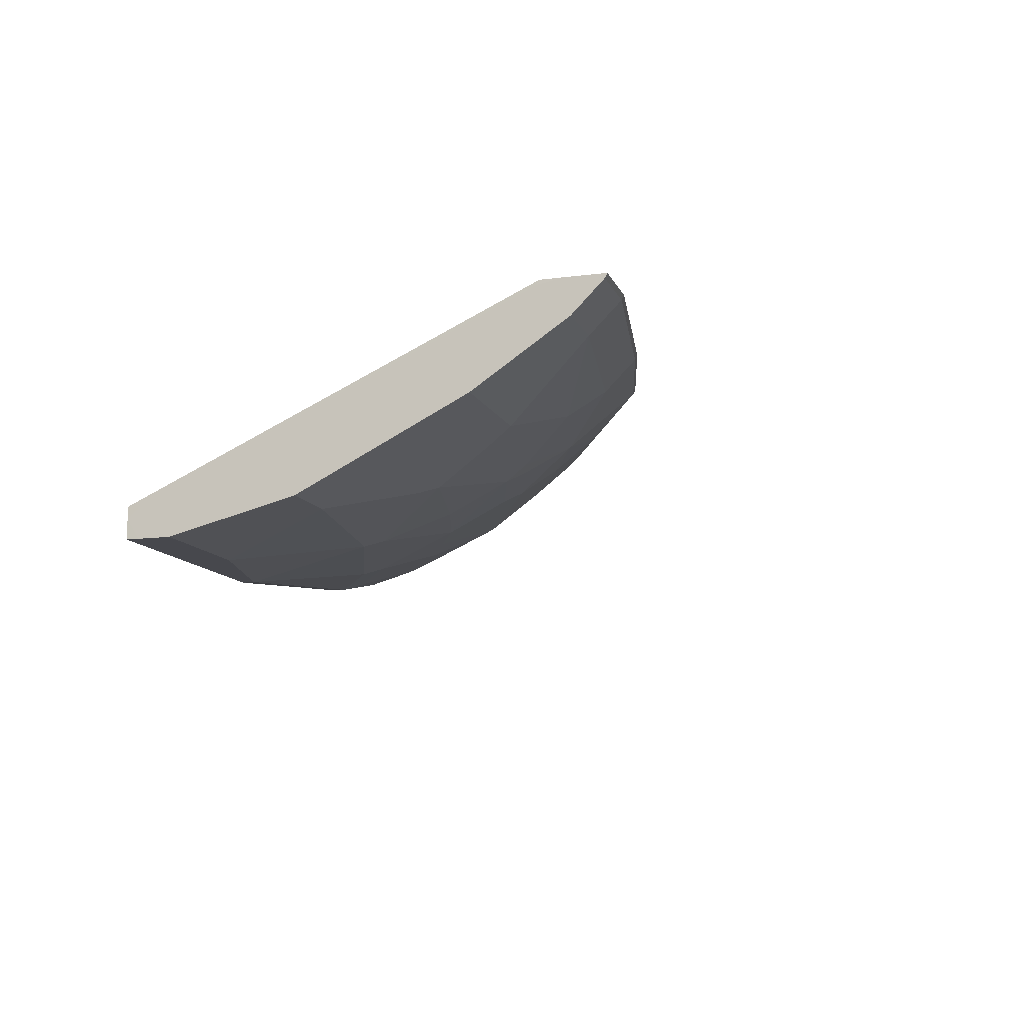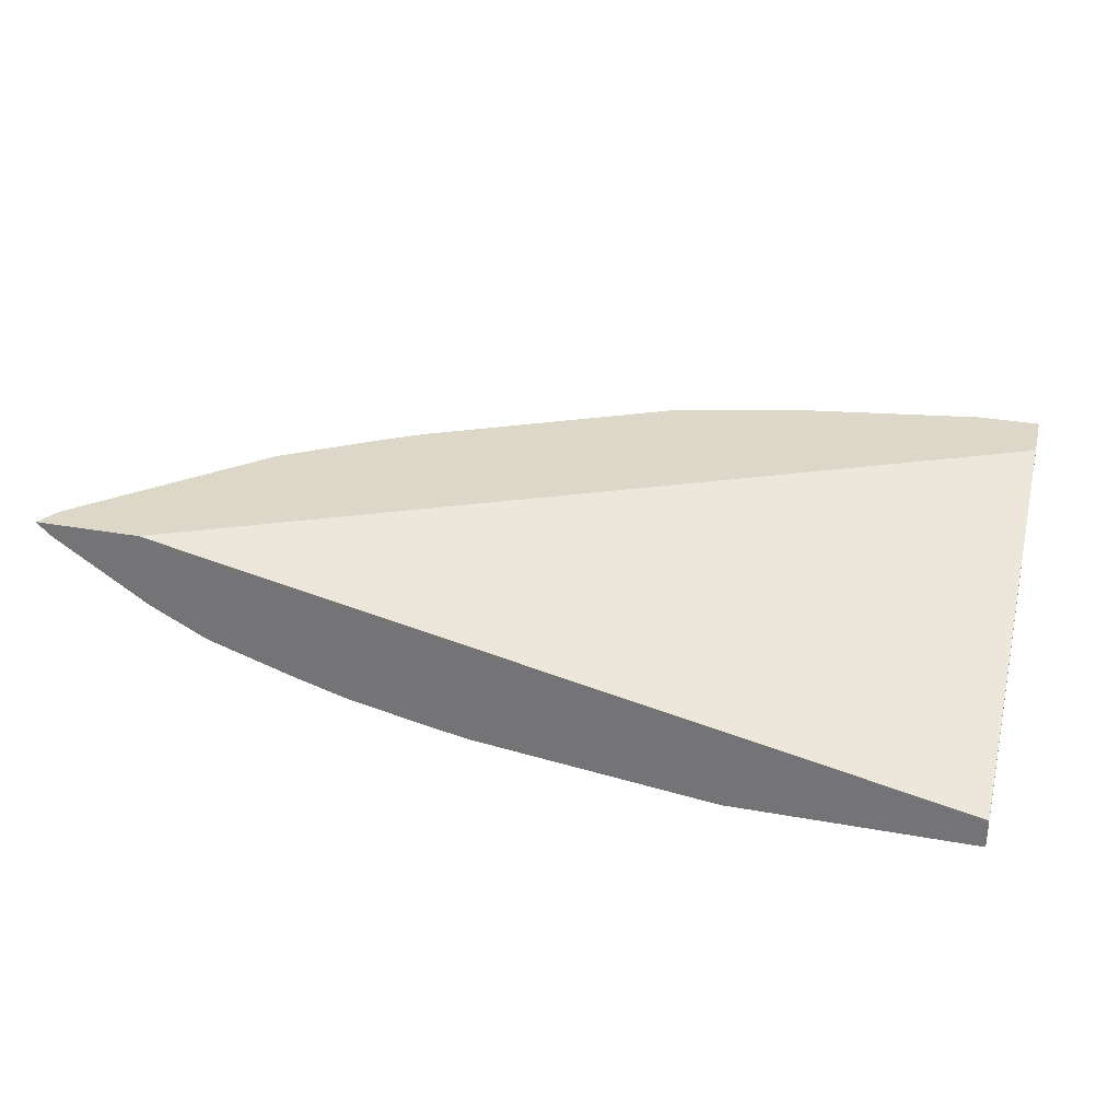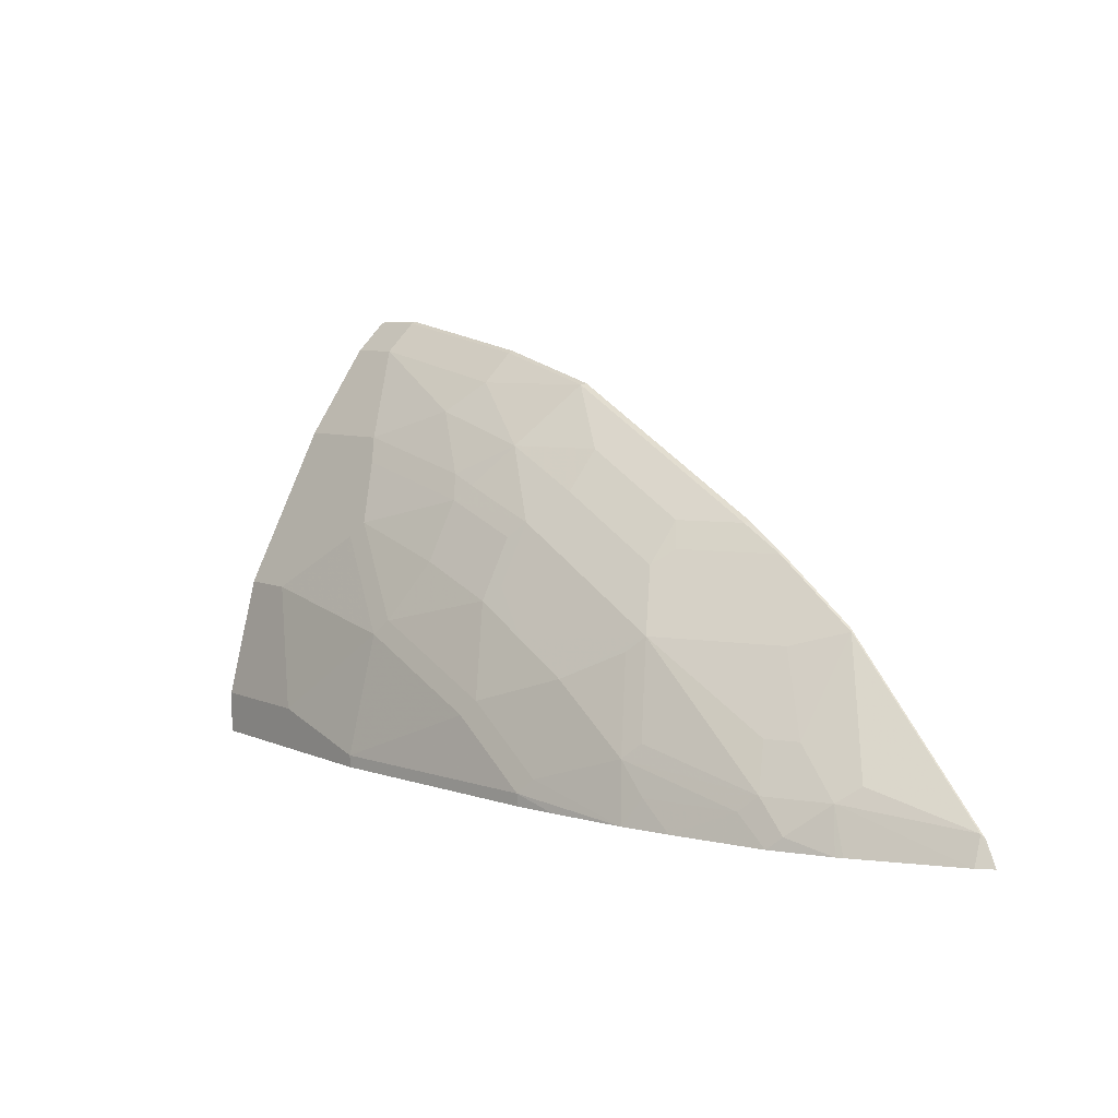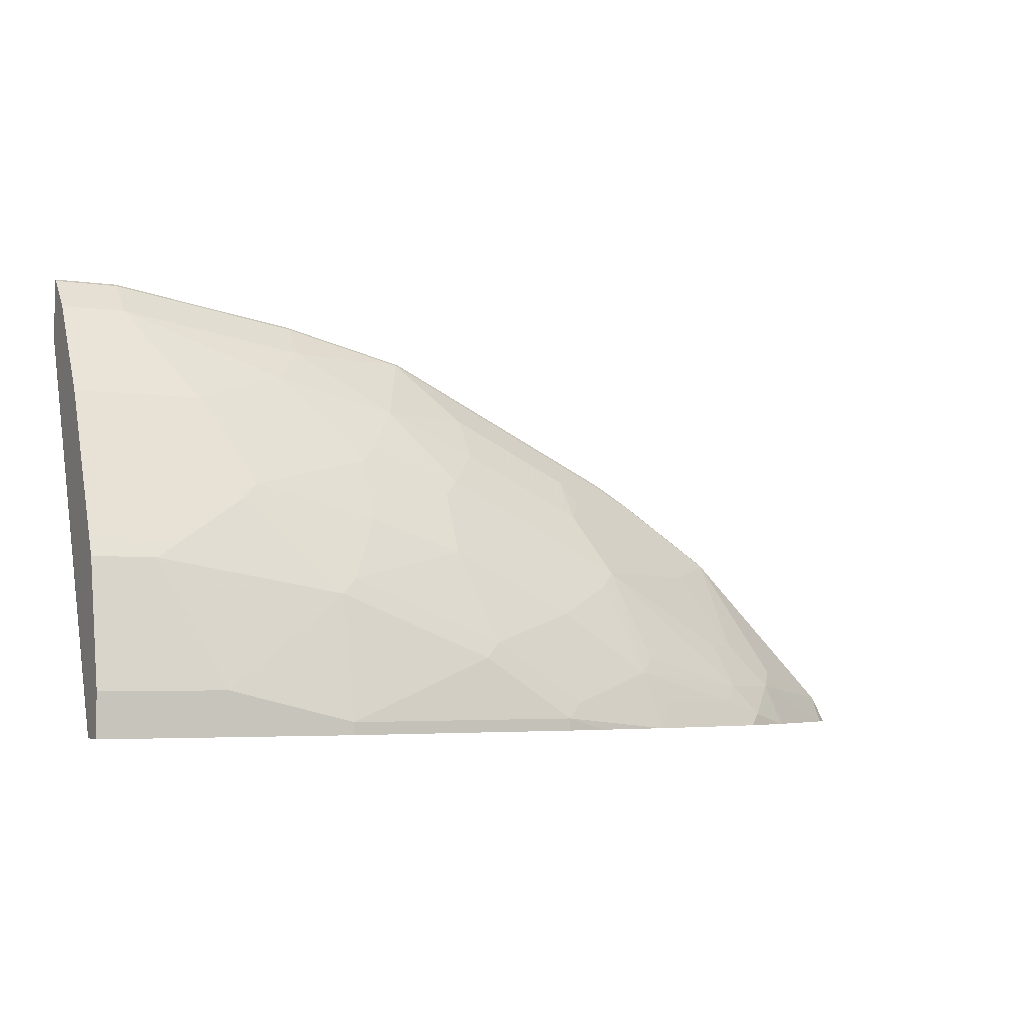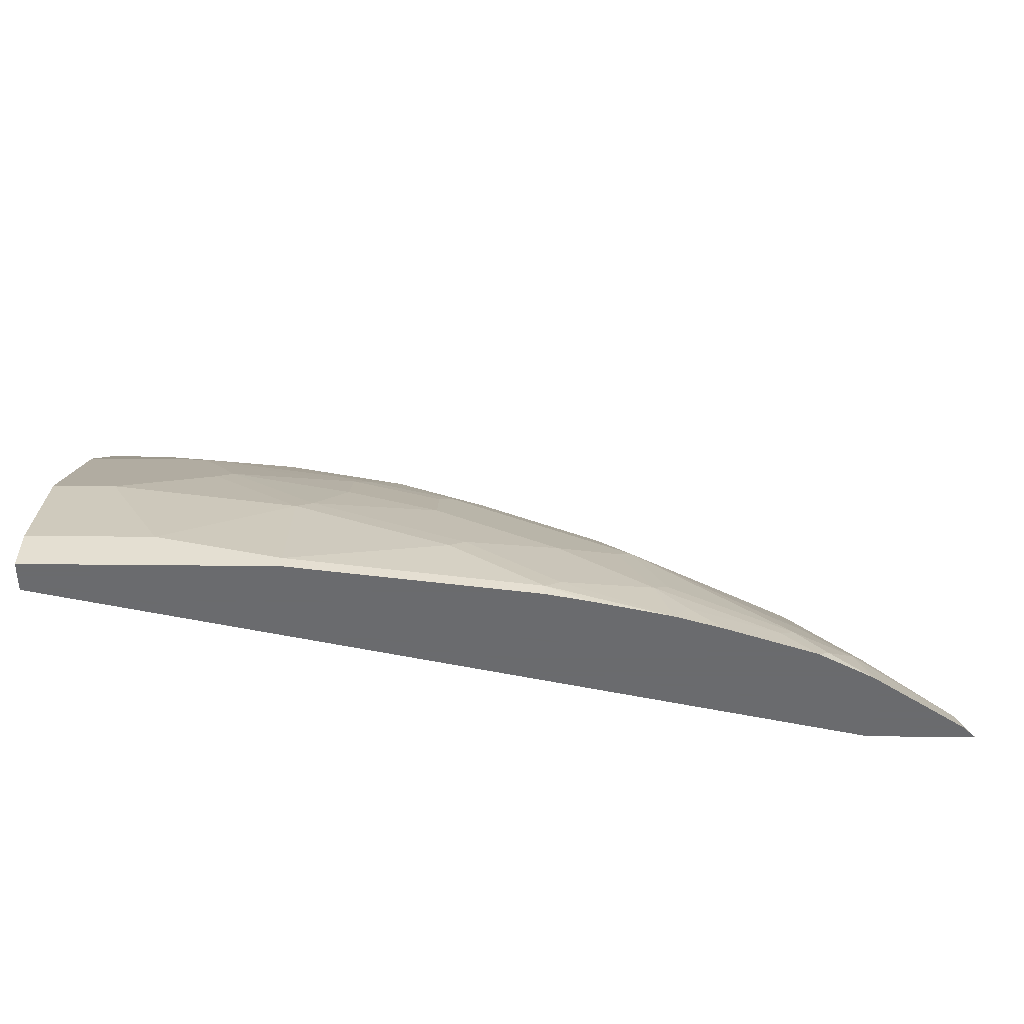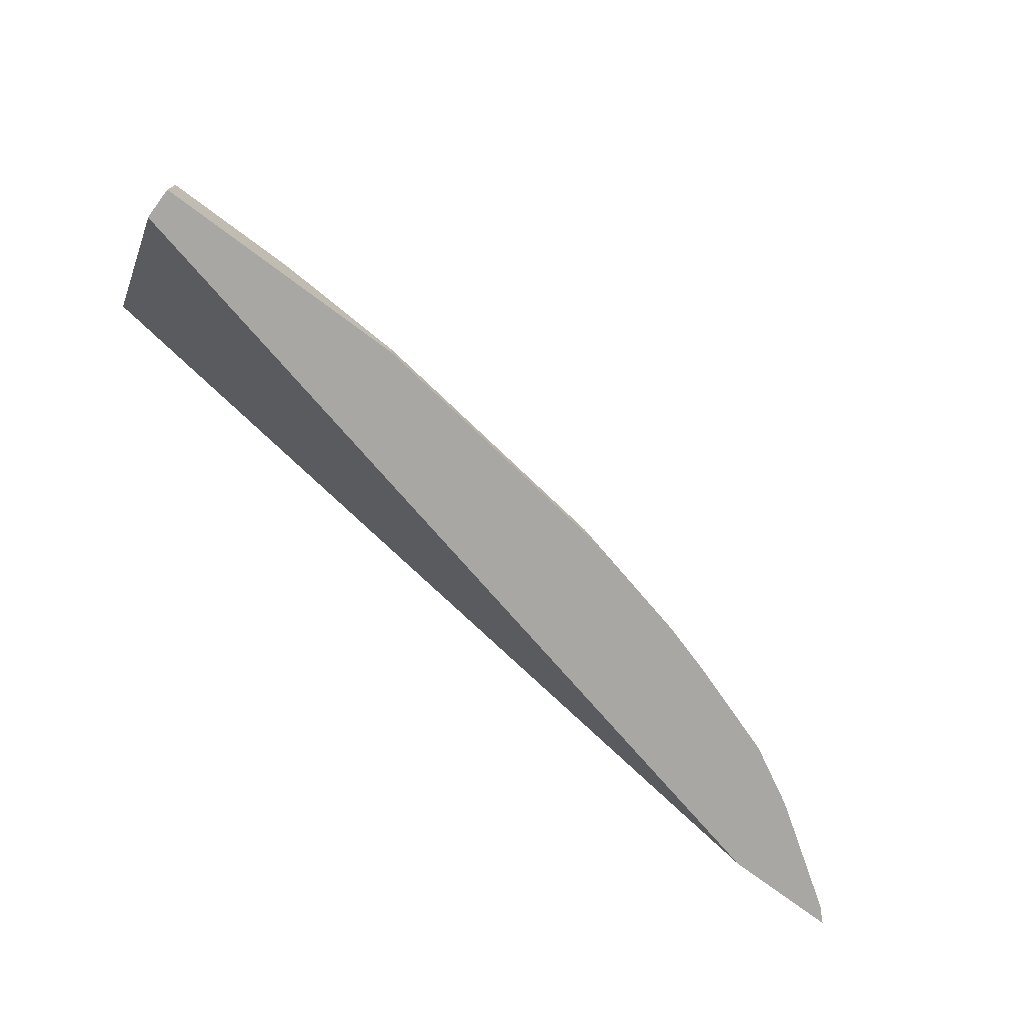
<metadata>
{"format":"obj","ext":"obj","renderer":"f3d","projection":"perspective","resolution":1024,"background":"white","views":[{"elev":-11.9,"azim":-73.0,"up":"+Y"},{"elev":30.9,"azim":-165.4,"up":"+Y"},{"elev":6.5,"azim":52.1,"up":"+Z"},{"elev":-4.6,"azim":-25.4,"up":"+Z"},{"elev":-53.3,"azim":-0.6,"up":"+Z"},{"elev":-74.8,"azim":-36.7,"up":"+Z"}]}
</metadata>
<code>
v -0.0001359 -0.1362 0.4346
v -0.0001359 -0.1473 0.4418
v -0.0001359 -0.1289 0.4418
v -2.764e-05 -0.1289 0.4346
v -8.179e-05 -0.1473 0.4346
v -0.0001359 -0.1473 0.4604
v -0.0001359 -0.1105 0.4787
v -0.0001359 -0.1105 0.4788
v -8.179e-05 -0.02183 0.6704
v 0.4888 -0.02183 0.4346
v 0.1473 -0.1473 0.4346
v -0.0001359 -0.1289 0.5341
v 0.07366 -0.1473 0.4604
v -0.0001359 -0.02456 0.6691
v -0.0001359 -0.02183 0.6847
v 0.553 -0.02183 0.4346
v 0.1473 -0.1473 0.442
v 0.2946 -0.1289 0.4346
v -0.0001359 -0.1228 0.5463
v 0.03684 -0.1289 0.5341
v 0.04605 -0.1243 0.5433
v 0.1473 -0.1289 0.5156
v -0.0001359 -0.02183 0.7072
v 0.5456 -0.02183 0.4488
v 0.5432 -0.02302 0.4512
v 0.5451 -0.02943 0.4346
v 0.2946 -0.1289 0.442
v 0.2394 -0.1289 0.4788
v 0.3204 -0.1238 0.4346
v -0.0001359 -0.07985 0.6321
v 0.09212 -0.1105 0.5709
v 0.07366 -0.0798 0.6322
v 0.1013 -0.1059 0.58
v 0.1566 -0.1243 0.5249
v -0.0001359 -0.02451 0.7059
v 2.651e-05 -0.02456 0.7059
v 0.03684 -0.02183 0.7072
v 0.5432 -0.02183 0.4512
v 0.4672 -0.02183 0.5273
v 0.4511 -0.02302 0.5433
v 0.488 -0.05065 0.4696
v 0.4788 -0.06216 0.4604
v 0.4899 -0.06626 0.4346
v 0.3683 -0.1132 0.4346
v 0.3038 -0.1243 0.4512
v 0.2486 -0.1243 0.488
v -0.0001359 -0.0798 0.6322
v 0.03684 -0.04297 0.6875
v 0.08292 -0.08747 0.6169
v 0.1658 -0.0798 0.6138
v 0.1289 -0.06139 0.6506
v 0.175 -0.1059 0.5617
v 0.175 -0.08747 0.5985
v 0.2302 -0.1059 0.5433
v -0.0001359 -0.02461 0.7058
v -0.0001359 -0.04297 0.6875
v 0.03684 -0.02456 0.7059
v 0.1473 -0.02183 0.6889
v 0.4511 -0.02183 0.5433
v 0.4327 -0.03224 0.5433
v 0.4235 -0.04375 0.5341
v 0.4511 -0.05985 0.488
v 0.4488 -0.02183 0.5456
v 0.3959 -0.02302 0.58
v 0.4861 -0.0686 0.4346
v 0.4327 -0.06907 0.488
v 0.4419 -0.08058 0.4604
v 0.4603 -0.08058 0.442
v 0.3978 -0.1045 0.4346
v 0.3775 -0.1059 0.4512
v 0.359 -0.1059 0.4696
v 0.2671 -0.1059 0.5249
v 0.3038 -0.1059 0.5064
v 0.1473 -0.04297 0.6691
v 0.1842 -0.08058 0.6077
v 0.2026 -0.06139 0.6322
v 0.2302 -0.08747 0.58
v 0.2394 -0.08058 0.5893
v 0.2394 -0.09898 0.5525
v 0.1473 -0.02456 0.6875
v 0.2234 -0.02183 0.6699
v 0.3959 -0.05065 0.5433
v 0.3867 -0.06216 0.5341
v 0.3935 -0.02183 0.5824
v 0.3706 -0.02183 0.5962
v 0.3683 -0.02456 0.5954
v 0.3314 -0.04297 0.5954
v 0.3406 -0.05065 0.58
v 0.3314 -0.06216 0.5709
v 0.453 -0.08607 0.4346
v 0.3498 -0.08058 0.5341
v 0.3683 -0.09898 0.4788
v 0.4327 -0.08747 0.4512
v 0.3406 -0.08747 0.5249
v 0.2763 -0.09898 0.5341
v 0.221 -0.02456 0.6691
v 0.2579 -0.06216 0.6077
v 0.2579 -0.04297 0.6322
v 0.2763 -0.08058 0.5709
v 0.2579 -0.02456 0.6506
f 48 80 57
f 52 54 53
f 51 76 74
f 50 76 51
f 49 53 50
f 50 53 75
f 48 74 80
f 53 54 77
f 50 75 76
f 53 77 78
f 60 82 83
f 54 72 79
f 54 79 78
f 54 78 77
f 57 80 58
f 58 80 81
f 60 64 82
f 60 83 61
f 48 51 74
f 61 66 62
f 53 78 75
f 46 73 72
f 36 56 48
f 46 72 54
f 35 55 36
f 61 83 66
f 36 55 56
f 36 48 57
f 37 57 58
f 39 59 40
f 40 60 61
f 40 61 62
f 40 42 41
f 40 59 63
f 40 63 64
f 40 64 60
f 42 65 43
f 42 62 66
f 42 66 67
f 42 67 68
f 42 68 65
f 44 69 70
f 44 70 71
f 44 71 45
f 45 71 46
f 46 71 73
f 63 84 64
f 87 89 88
f 64 85 86
f 76 78 97
f 76 97 98
f 76 98 96
f 78 79 99
f 78 99 97
f 79 95 99
f 80 96 81
f 81 96 100
f 81 100 85
f 82 89 83
f 83 89 91
f 85 100 86
f 86 100 98
f 86 98 87
f 87 98 89
f 34 54 52
f 89 98 97
f 89 97 99
f 89 99 91
f 91 99 95
f 96 98 100
f 75 78 76
f 64 84 85
f 74 96 80
f 73 94 91
f 64 86 87
f 64 87 88
f 64 88 89
f 64 89 82
f 65 68 90
f 66 83 91
f 66 91 67
f 67 91 92
f 67 92 71
f 67 71 93
f 67 93 68
f 68 93 90
f 69 90 93
f 69 93 70
f 70 93 71
f 71 92 91
f 71 91 94
f 71 94 73
f 72 95 79
f 72 73 91
f 72 91 95
f 74 76 96
f 34 46 54
f 40 62 42
f 33 52 53
f 1 18 11
f 1 11 5
f 1 5 2
f 2 5 11
f 2 11 17
f 2 17 13
f 2 13 6
f 3 7 4
f 4 7 8
f 4 8 9
f 4 9 10
f 6 13 20
f 6 20 12
f 8 14 9
f 9 14 15
f 9 15 23
f 9 23 37
f 9 37 58
f 9 58 81
f 9 81 85
f 9 85 84
f 1 29 18
f 9 84 63
f 1 44 29
f 1 65 90
f 33 53 49
f 1 2 6
f 1 6 12
f 1 12 19
f 1 19 30
f 1 30 47
f 1 47 56
f 1 56 55
f 1 55 35
f 1 35 23
f 1 23 15
f 1 15 14
f 1 14 8
f 1 8 7
f 1 7 3
f 1 3 4
f 1 4 10
f 1 10 16
f 1 16 26
f 1 26 43
f 1 43 65
f 1 69 44
f 9 63 59
f 1 90 69
f 9 39 38
f 23 57 37
f 24 38 25
f 25 39 40
f 25 40 41
f 25 41 42
f 25 42 26
f 25 38 39
f 26 42 43
f 27 29 44
f 27 45 46
f 27 46 28
f 30 32 47
f 31 34 33
f 32 48 56
f 32 56 47
f 32 33 49
f 32 49 50
f 32 50 51
f 32 51 48
f 9 59 39
f 33 34 52
f 23 36 57
f 23 35 36
f 27 44 45
f 12 21 19
f 22 46 34
f 9 16 10
f 11 18 27
f 11 27 17
f 12 20 21
f 13 17 22
f 13 22 20
f 16 24 25
f 9 24 16
f 17 27 28
f 16 25 26
f 17 28 22
f 18 29 27
f 19 21 30
f 20 22 31
f 20 31 21
f 21 32 30
f 21 31 33
f 21 33 32
f 22 34 31
f 22 28 46
f 9 38 24

</code>
